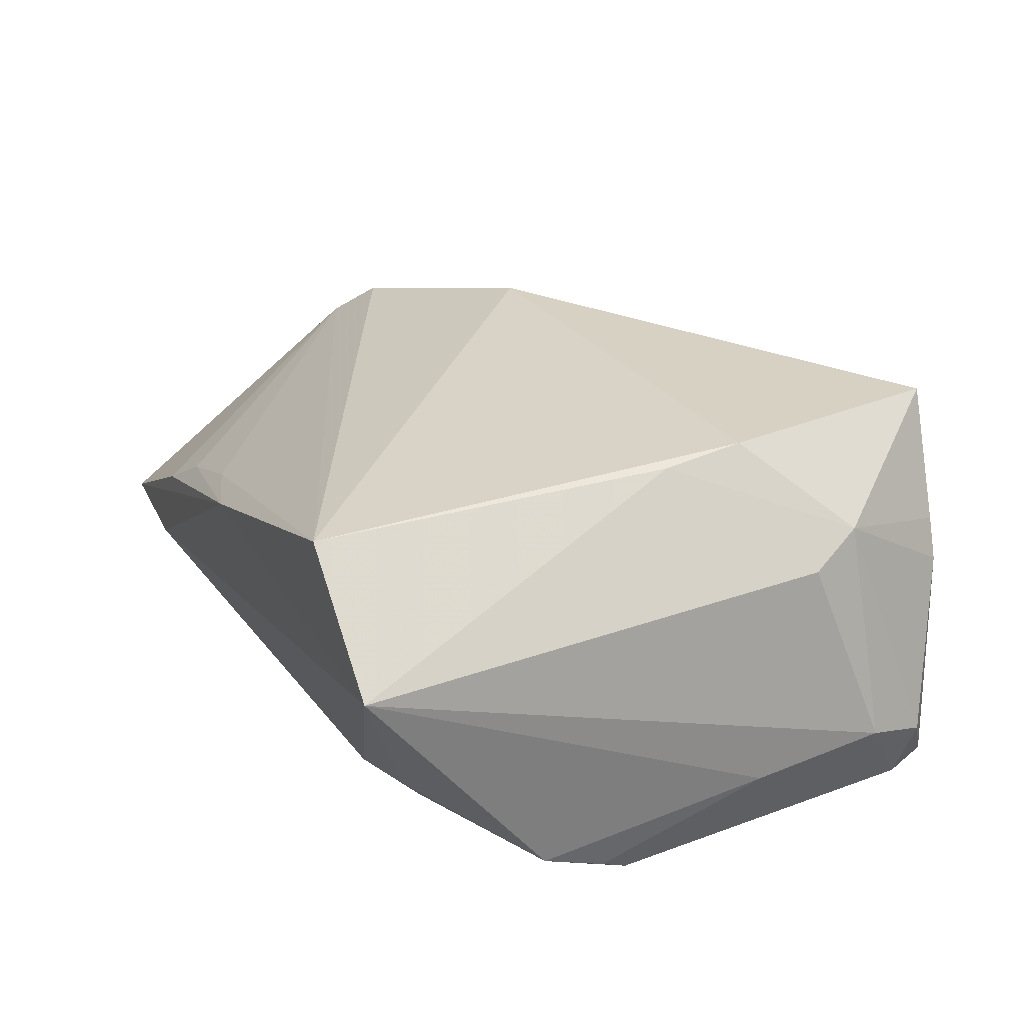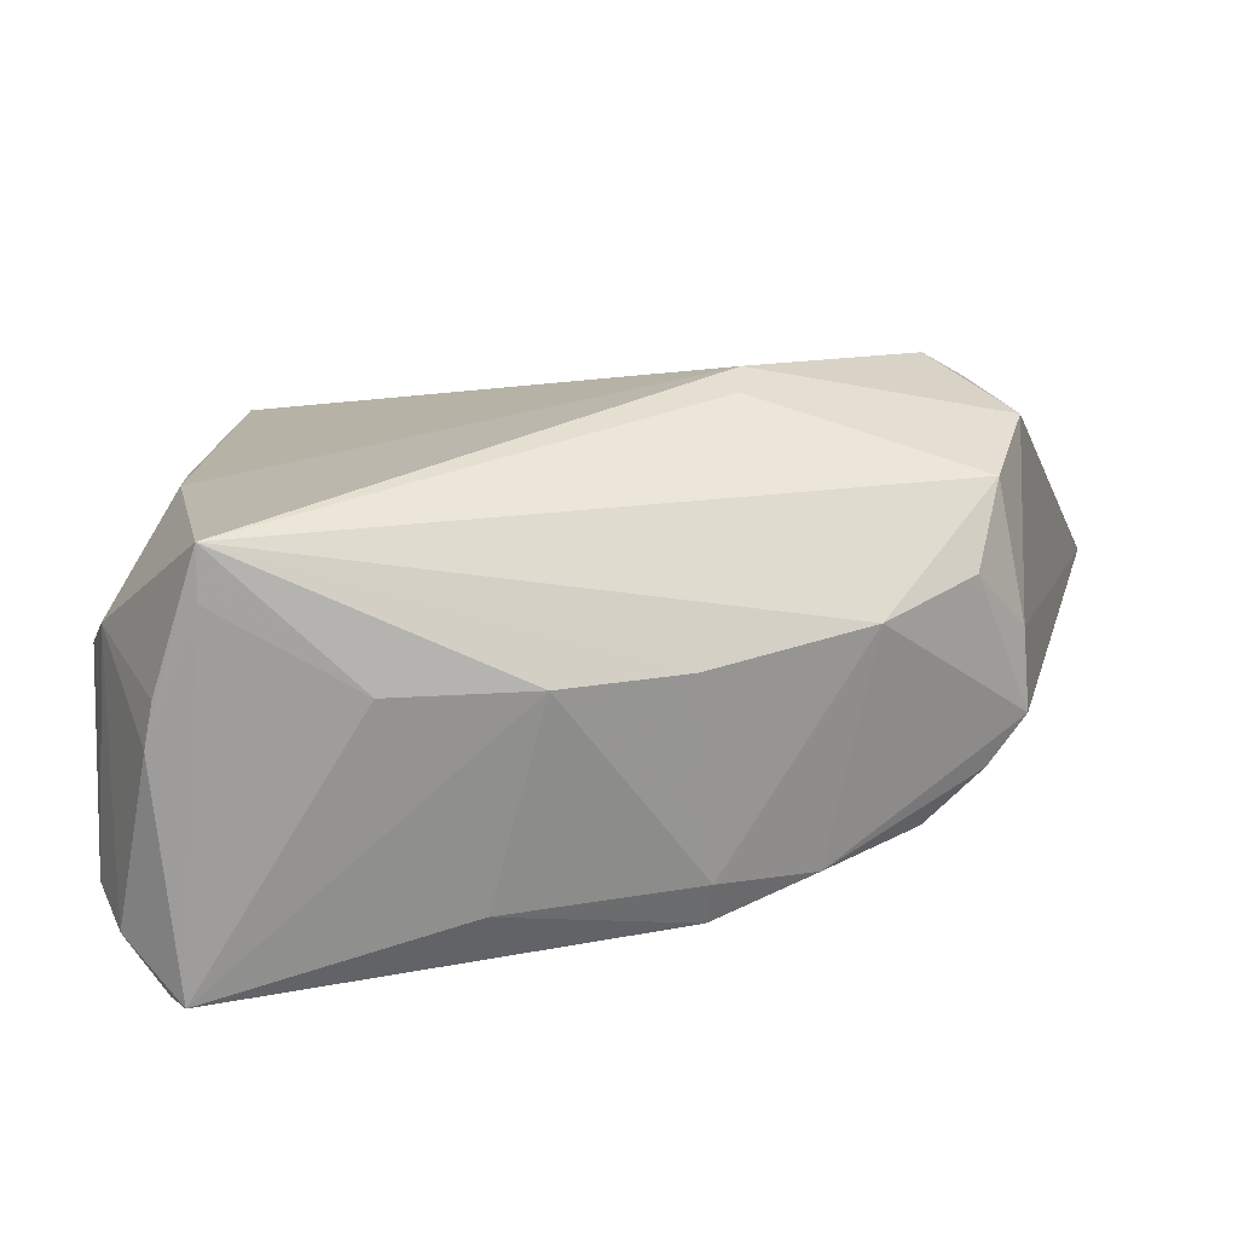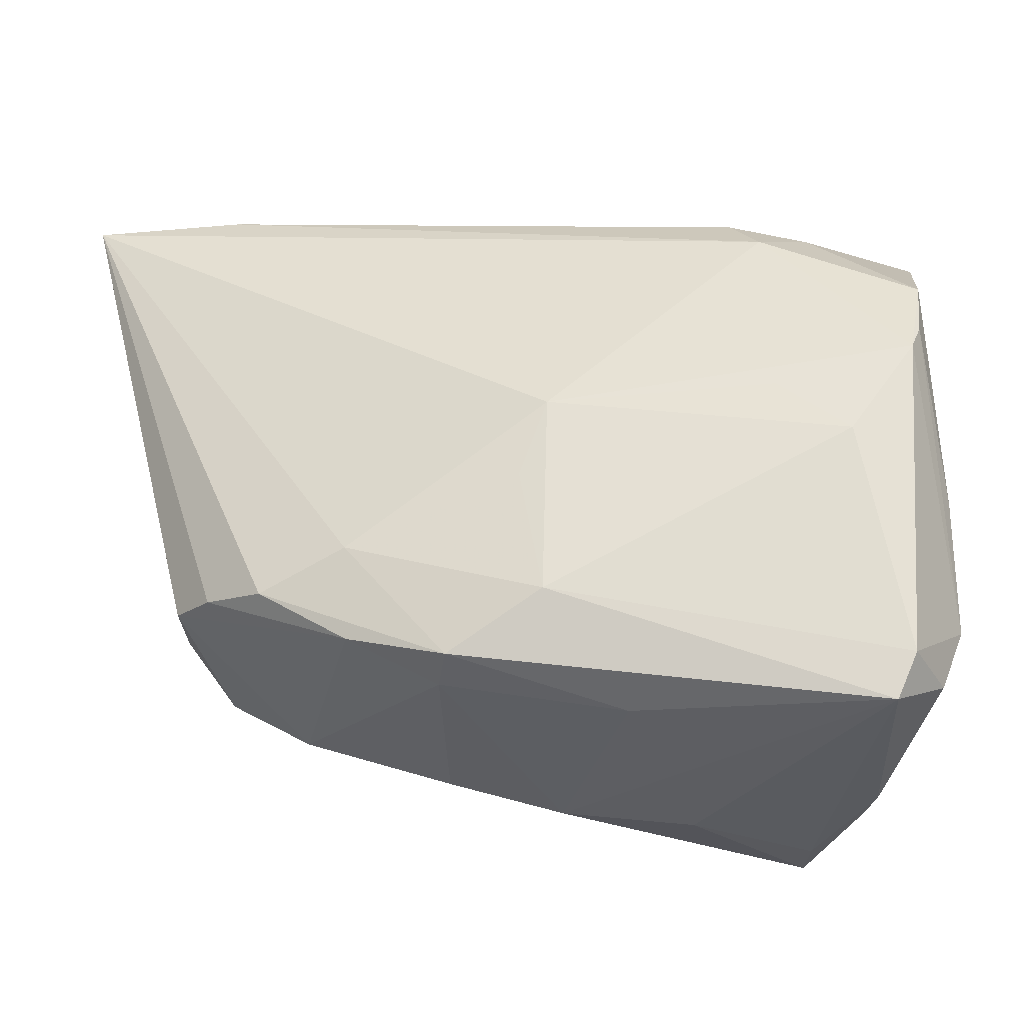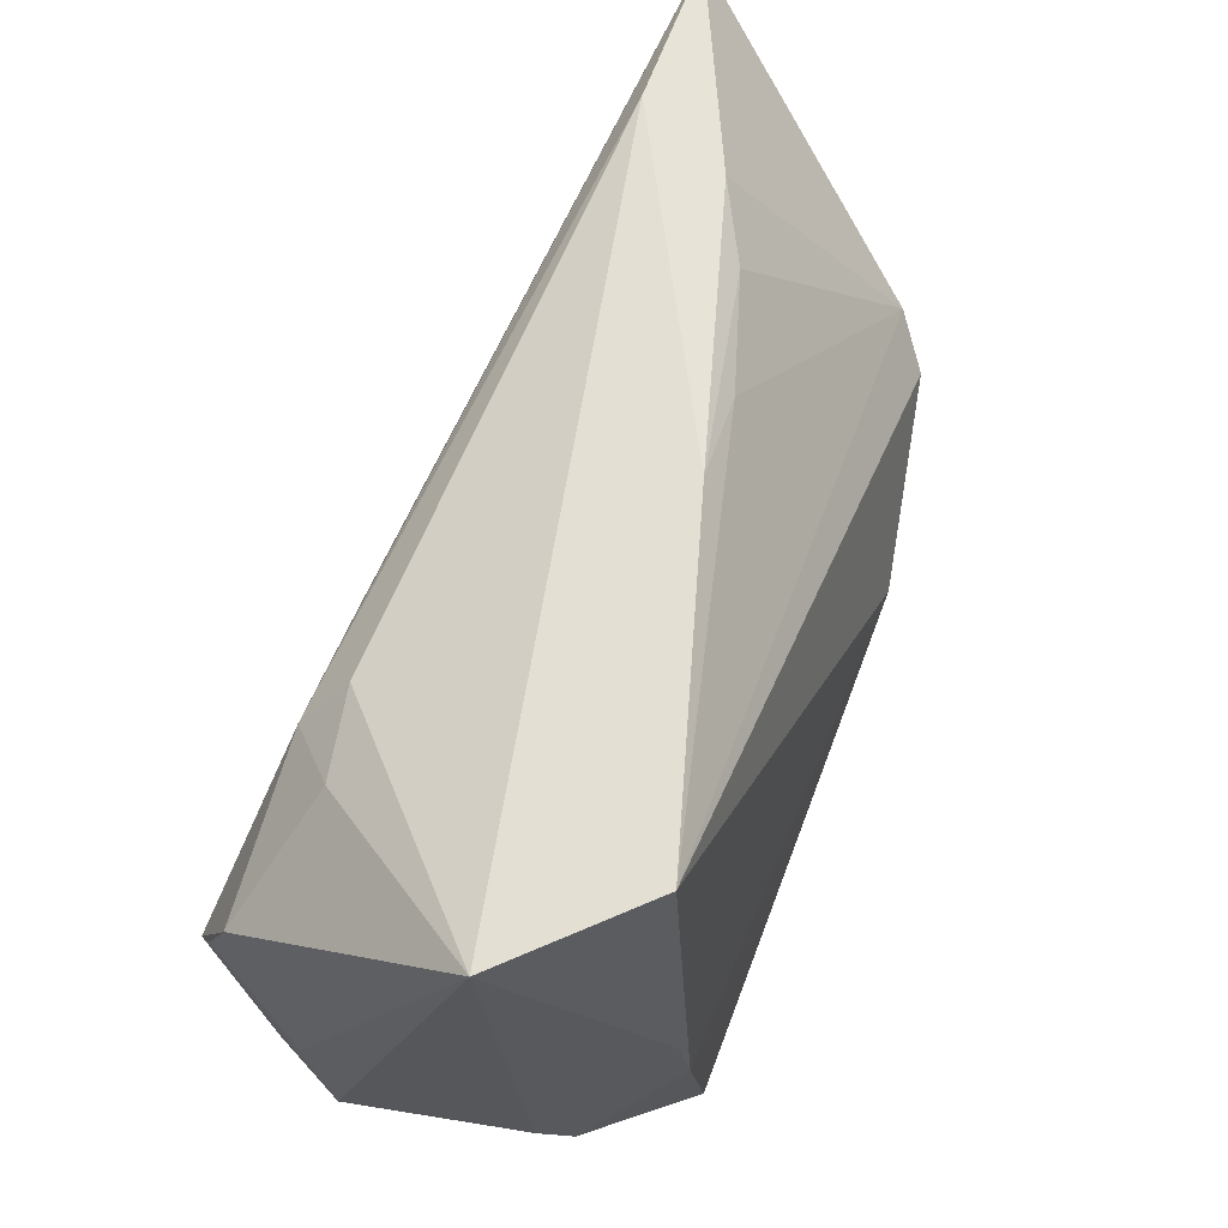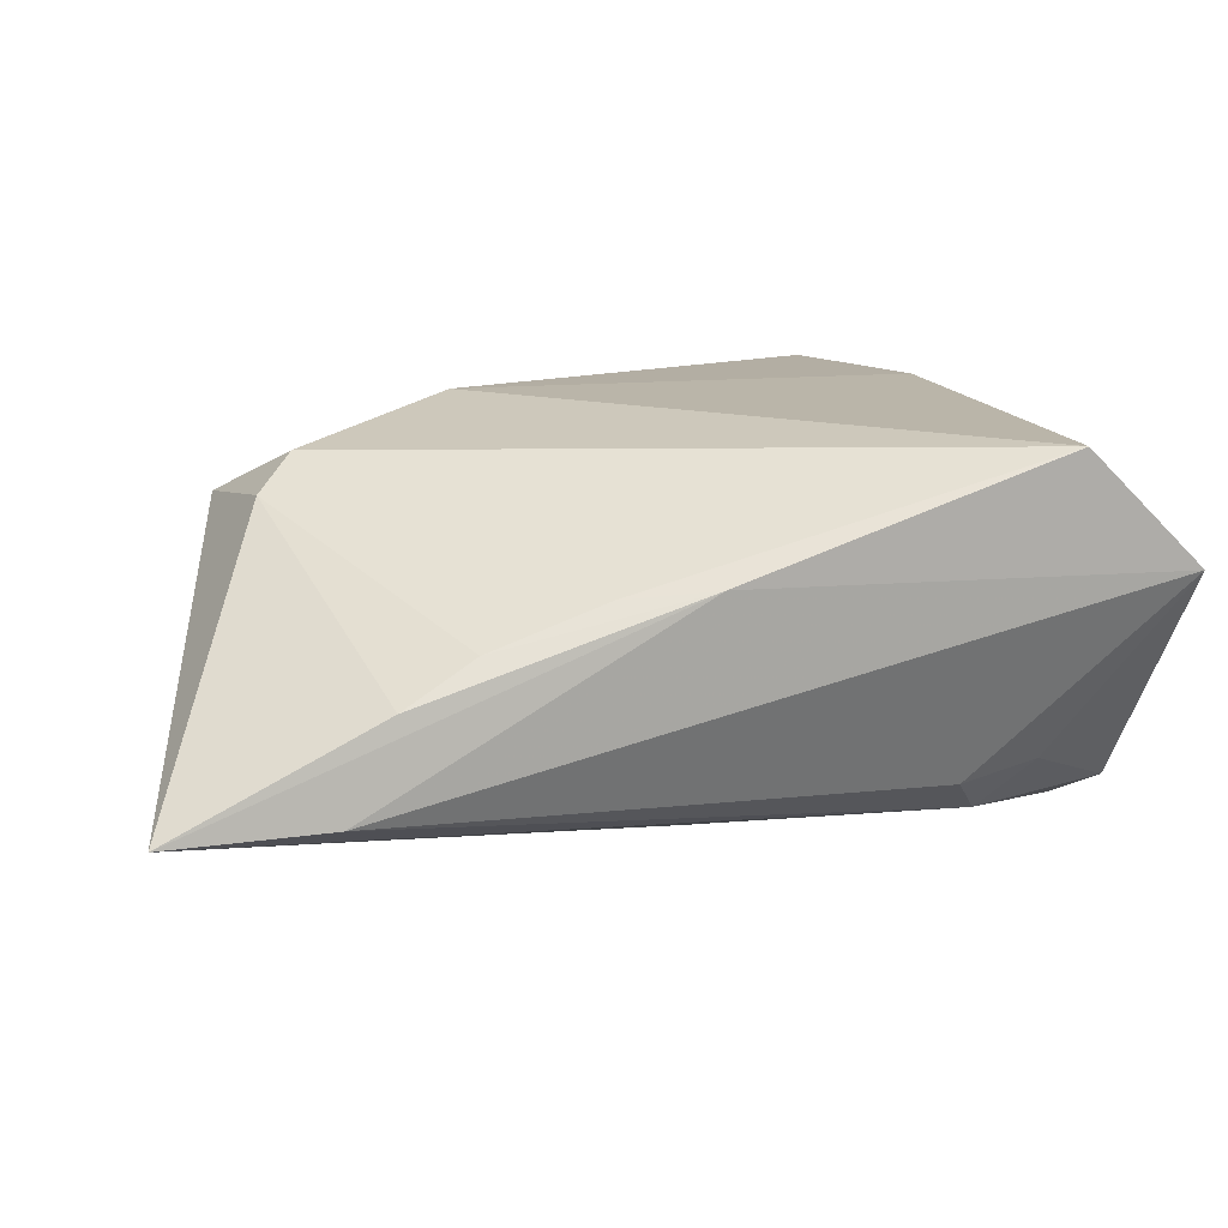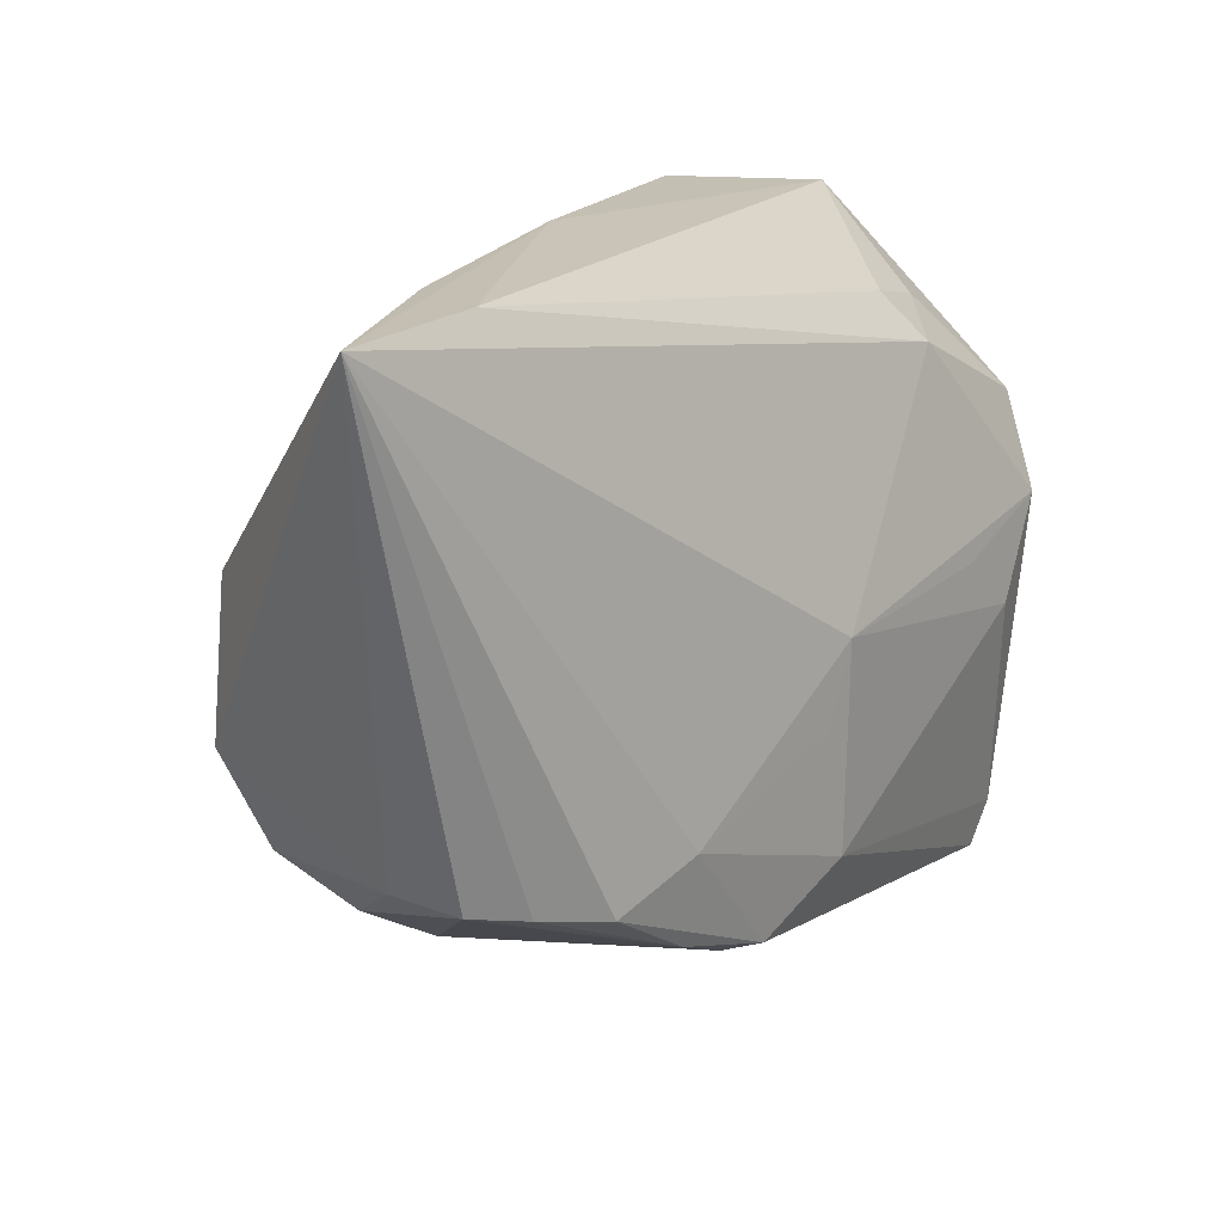
<metadata>
{"format":"obj","ext":"obj","renderer":"f3d","projection":"perspective","resolution":1024,"background":"white","views":[{"elev":27.1,"azim":-111.8,"up":"+Z"},{"elev":-74.4,"azim":11.1,"up":"+Y"},{"elev":-29.1,"azim":-171.2,"up":"+Y"},{"elev":63.7,"azim":-66.9,"up":"+Y"},{"elev":11.0,"azim":167.6,"up":"+Z"},{"elev":18.7,"azim":127.8,"up":"+Y"}]}
</metadata>
<code>
v -0.05083 -0.03442 -0.02115
v -0.03197 0.03339 -0.01426
v -0.002404 0.04292 0.0105
v -0.05692 -0.01081 -0.01261
v 0.03598 -0.01982 -0.01793
v -0.005719 -0.04145 0.005614
v -0.05504 0.009805 -0.02143
v 0.02808 -0.02146 -0.02243
v 0.02738 -0.03091 0.002964
v 0.008756 0.04 0.00937
v -0.04352 -0.04138 0.01197
v 0.04694 -0.00556 0.01566
v -0.0455 -0.04121 0.007063
v -0.04563 -0.0059 -0.02514
v 0.0387 0.007504 0.02178
v -0.05671 0.04052 0.01018
v 0.004258 -0.03236 -0.02457
v -0.03661 -0.04275 0.0208
v 0.04133 -0.01894 -0.01315
v 0.01695 -0.01716 -0.02478
v 0.008531 -0.03745 0.003407
v -0.04821 -0.04002 -0.02046
v 0.04305 0.01226 0.01747
v -0.05332 -0.0191 0.0134
v -0.004975 -0.009655 -0.02653
v -0.03581 0.02736 -0.01871
v 0.00582 -0.03415 -0.01988
v 0.01683 -0.02861 -0.02273
v -0.008549 0.0002083 -0.02674
v 0.03815 -0.02421 0.004267
v -0.02217 -0.04292 0.008497
v -0.05387 0.006121 -0.02353
v 0.03166 0.04235 -0.0009514
v -0.05563 0.01788 -0.01833
v -0.01673 -0.03804 -0.01742
v 0.03735 0.04292 -0.01272
v -0.03675 0.001239 -0.02507
v -0.03538 -0.04287 0.02681
v 0.01851 -0.007127 0.02681
v 0.02287 0.04041 0.004257
v -0.05684 -0.02732 -0.009902
v -0.0423 0.04151 0.02416
v 0.04248 -0.01839 -0.003969
v -0.04286 -0.003148 0.02574
v 0.05692 0.04241 -0.01382
v -0.007816 -0.0256 -0.02681
v -0.04164 -0.01354 0.02681
v 0.01776 -0.01216 0.02502
v -0.05035 -0.02566 0.01679
v -0.04199 0.03122 -0.01229
v 0.04242 -0.0179 0.01241
v -0.05389 -0.03558 -0.01284
f 42 3 16
f 31 6 38
f 22 6 31
f 22 46 17
f 45 3 33
f 15 42 39
f 39 12 15
f 23 12 45
f 15 12 23
f 45 33 23
f 23 42 15
f 12 39 51
f 36 2 16
f 16 3 36
f 36 3 45
f 26 36 45
f 2 36 26
f 29 26 45
f 32 26 29
f 13 52 22
f 22 52 1
f 1 46 22
f 18 31 38
f 22 31 18
f 38 13 18
f 18 13 22
f 35 6 22
f 22 17 35
f 38 6 21
f 38 39 47
f 47 39 42
f 40 33 3
f 40 23 33
f 12 51 43
f 43 19 45
f 45 12 43
f 48 39 38
f 38 51 48
f 48 51 39
f 2 26 50
f 16 2 50
f 14 29 46
f 14 1 32
f 46 1 14
f 11 13 38
f 52 13 49
f 13 11 49
f 49 11 38
f 38 47 49
f 16 24 49
f 34 4 16
f 16 50 34
f 34 50 26
f 34 26 32
f 41 49 24
f 52 49 41
f 41 24 16
f 16 4 41
f 41 1 52
f 32 1 41
f 17 8 28
f 27 21 6
f 6 35 27
f 27 35 17
f 17 28 27
f 9 51 38
f 38 21 9
f 9 28 19
f 21 27 9
f 9 27 28
f 20 17 46
f 20 8 17
f 20 29 45
f 45 8 20
f 3 42 10
f 10 40 3
f 42 23 10
f 23 40 10
f 32 29 37
f 37 14 32
f 29 14 37
f 44 49 47
f 16 49 44
f 44 42 16
f 44 47 42
f 7 34 32
f 4 34 7
f 32 41 7
f 7 41 4
f 19 28 5
f 5 28 8
f 45 19 5
f 5 8 45
f 30 43 51
f 51 9 30
f 19 43 30
f 30 9 19
f 46 29 25
f 25 20 46
f 29 20 25

</code>
